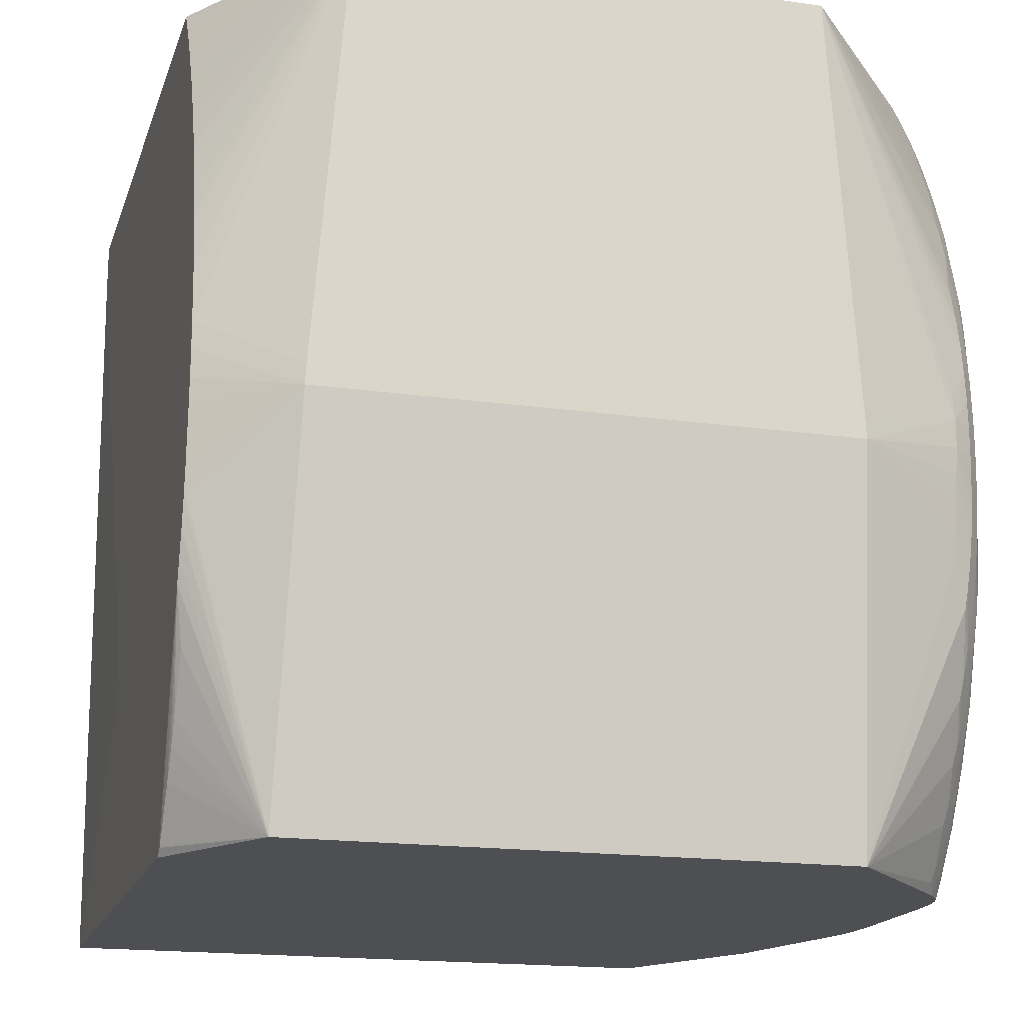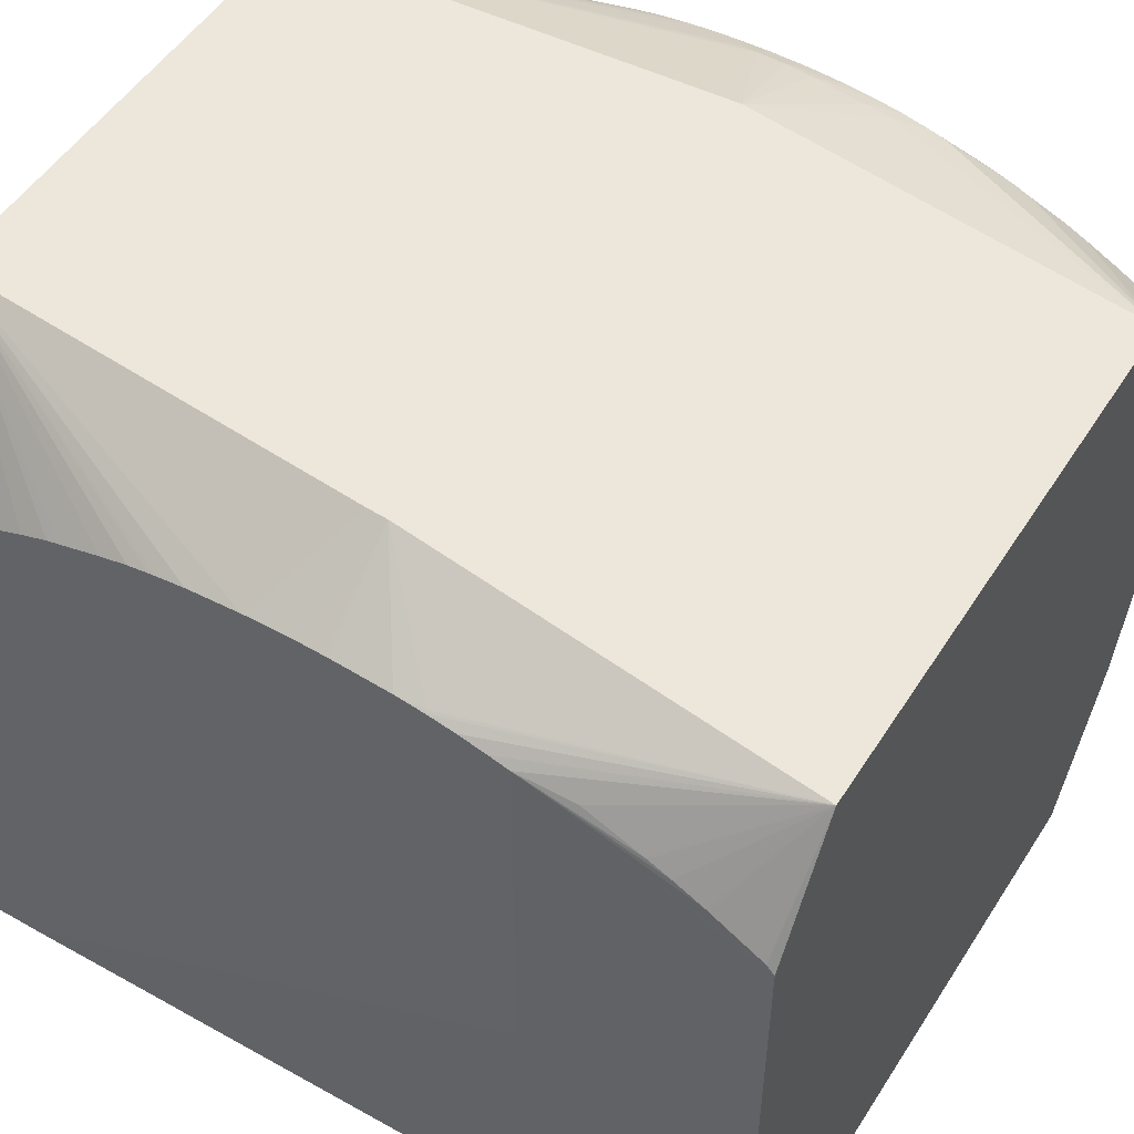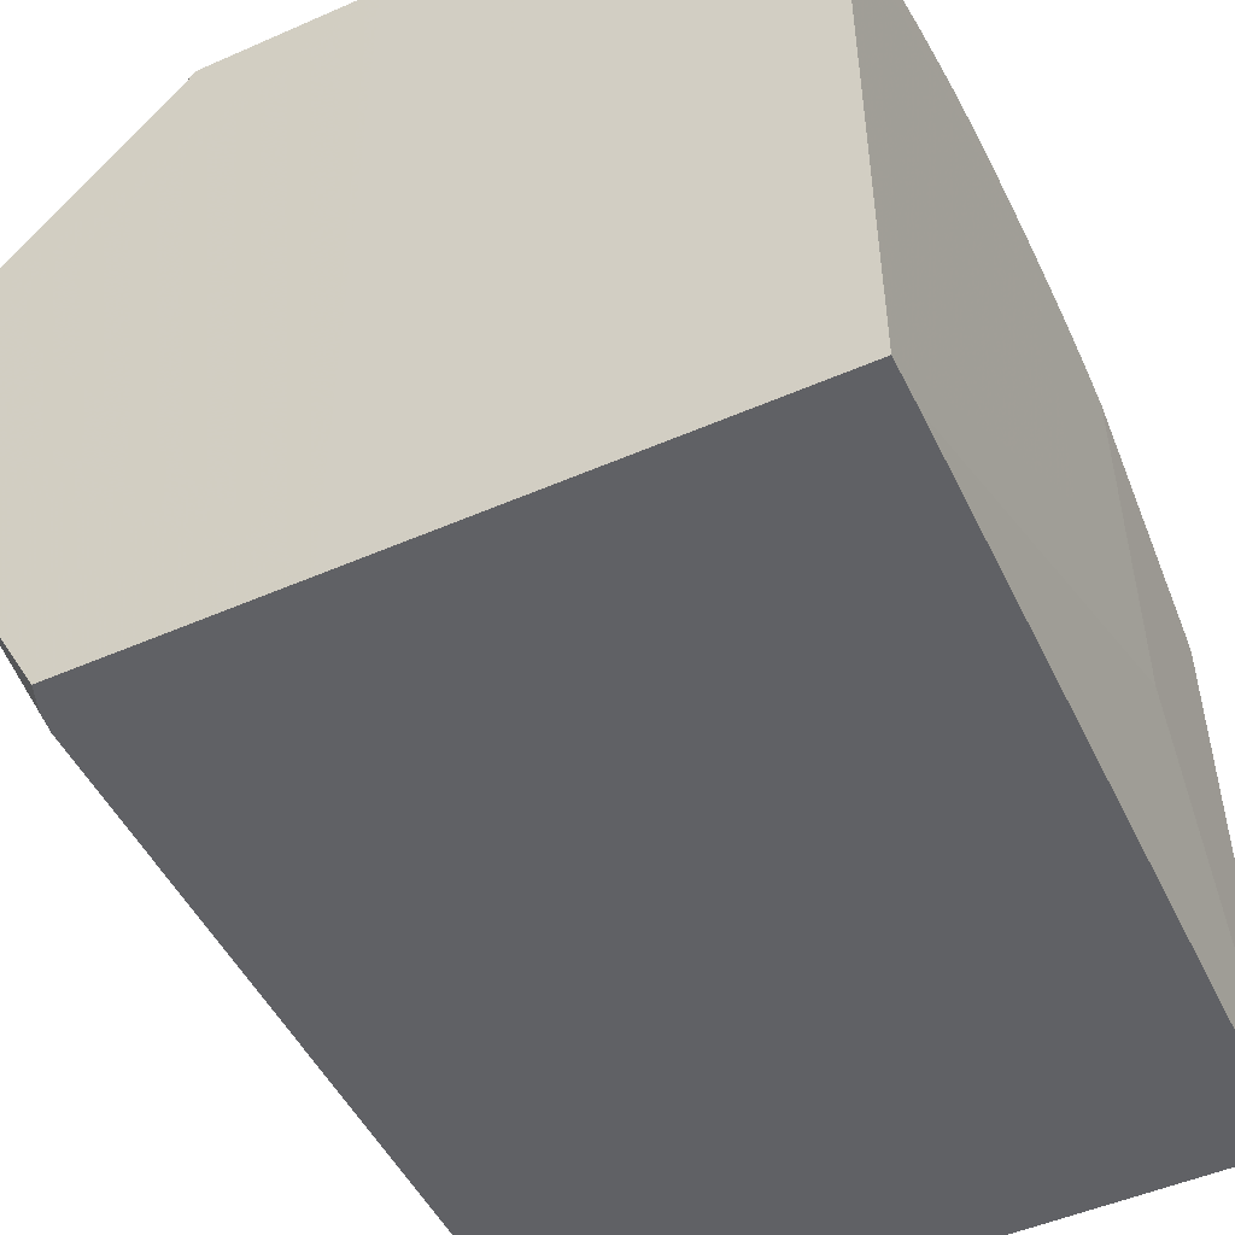
<metadata>
{"format":"obj","ext":"obj","renderer":"f3d","projection":"perspective","resolution":1024,"background":"white","views":[{"elev":-17.6,"azim":164.2,"up":"+Z"},{"elev":51.3,"azim":121.7,"up":"+Y"},{"elev":-50.0,"azim":25.7,"up":"+Y"}]}
</metadata>
<code>
v -0.01471 -4.9e-07 -0.02465
v -0.01968 0.009051 -0.02465
v 0.02248 -4.9e-07 -0.02465
v -0.01487 -4.9e-07 -0.02159
v -0.01971 0.009127 -0.02465
v -0.01487 1.304e-05 0.02158
v -0.01945 0.009745 0.02411
v 0.02248 0.03473 -0.02465
v 0.02291 0.01822 -0.01155
v 0.02291 1.304e-05 0.02124
v 0.02248 -4.9e-07 -0.02276
v -0.0147 -4.9e-07 -0.02033
v -0.0224 0.01818 -0.02465
v -0.02016 0.01074 -0.02465
v -0.01971 0.01052 0.02411
v -0.02248 0.01917 0.02411
v -0.01471 1.304e-05 0.02271
v -0.0142 1.304e-05 0.02411
v -0.001327 1.304e-05 0.02412
v 0.01804 0.0422 -0.02465
v 0.02248 0.03522 -0.02422
v 0.02291 0.04077 -0.01155
v 0.02291 0.01852 -0.0104
v 0.02291 1.304e-05 0.02411
v 0.01757 -4.9e-07 -0.01912
v -0.01435 -4.9e-07 -0.01993
v -0.02257 0.01882 -0.02465
v -0.02273 0.0199 -0.02465
v -0.02286 0.02173 -0.02465
v -0.02287 0.02332 -0.02465
v -0.02287 0.02811 -0.02465
v -0.02286 0.02971 -0.02465
v -0.02277 0.03118 -0.02465
v -0.02276 0.03132 -0.02465
v -0.0226 0.0323 -0.02465
v -0.0223 0.0331 -0.02465
v -0.02226 0.03317 -0.02465
v -0.02145 0.03436 -0.02465
v -0.02139 0.03443 -0.02465
v 0.008014 0.0422 -0.02465
v -0.02252 0.01934 0.02411
v -0.014 -4.9e-07 -0.01953
v -0.0136 -4.9e-07 -0.01932
v -0.01319 -4.9e-07 -0.01912
v -0.01267 -4.9e-07 -0.01909
v -0.01214 -4.9e-07 -0.01906
v -0.002537 -4.9e-07 -0.01885
v 0.008511 1.304e-05 0.02412
v -0.001327 0.04604 0.02412
v -0.02288 0.02478 0.02411
v -0.02286 0.02318 0.02411
v -0.02281 0.02158 0.02411
v -0.02268 0.02015 0.02411
v 0.02276 0.04192 -0.007193
v 0.02291 0.04182 -0.007193
v 0.02291 0.0415 -0.008792
v 0.02291 0.0411 -0.01039
v 0.02248 0.04012 -0.01478
v 0.02248 0.03871 -0.018
v 0.02248 0.03865 -0.01814
v 0.02248 0.03803 -0.0194
v 0.02248 0.03714 -0.02108
v 0.02248 0.03704 -0.02125
v 0.02248 0.03528 -0.02414
v 0.01754 0.04605 -0.001961
v 0.02291 0.02115 -0.00197
v 0.02291 0.03487 0.02411
v 0.01664 -4.9e-07 -0.01906
v -0.02288 0.03163 -0.01155
v -0.02288 0.02478 0.02318
v -0.02288 0.03598 -0.01155
v -0.02287 0.03277 -0.01999
v -0.02286 0.03118 -0.02318
v -0.02284 0.03277 -0.02158
v -0.02277 0.03437 -0.01999
v -0.02269 0.03283 -0.02322
v -0.0226 0.03379 -0.02271
v -0.02247 0.0334 -0.02378
v -0.02239 0.03485 -0.02193
v -0.02215 0.03434 -0.02322
v -0.0213 0.03555 -0.02318
v -0.01416 0.0422 -0.02465
v -0.02103 0.03526 -0.02411
v -0.01352 0.04605 -0.001961
v 0.008511 0.04604 0.02412
v -0.009117 0.04605 0.01198
v -0.01186 0.04604 0.02411
v -0.02103 0.03525 0.02411
v -0.02171 0.03435 0.02411
v -0.02241 0.03328 0.02411
v -0.02252 0.03302 0.02411
v -0.02264 0.0325 0.02411
v -0.02281 0.03117 0.02411
v -0.02286 0.02957 0.02411
v -0.02288 0.02797 0.02411
v 0.02291 0.04204 -0.005598
v 0.01748 0.04605 -0.0007912
v 0.02291 0.04233 0.0008031
v 0.02291 0.04233 -0.0007912
v 0.02291 0.0423 -0.00197
v 0.02291 0.04229 -0.002247
v 0.01622 0.04506 0.02411
v 0.02291 0.0355 0.02318
v -0.02287 0.03597 -0.01359
v -0.02287 0.03437 -0.01679
v -0.02288 0.03757 -0.007193
v -0.02285 0.03437 -0.01839
v -0.02265 0.03434 -0.02147
v -0.02278 0.03597 -0.01679
v -0.02267 0.03598 -0.01832
v -0.02255 0.03521 -0.02086
v -0.02223 0.03622 -0.01999
v -0.02177 0.03594 -0.02153
v -0.02116 0.03698 -0.02114
v -0.02117 0.03858 -0.01803
v -0.02107 0.04008 -0.01467
v -0.02127 0.04026 -0.01359
v -0.02099 0.04162 -0.009766
v -0.02113 0.04172 -0.008792
v -0.02013 0.04244 -0.007193
v -0.02013 0.04266 -0.005598
v -0.01999 0.0429 -0.003885
v -0.02023 0.04293 -0.0024
v -0.02034 0.04296 -0.0007912
v -0.02034 0.04296 0.0008031
v -0.01346 0.04605 -0.0007912
v 0.0155 0.04604 0.02411
v -0.002152 0.04605 0.01198
v -0.009337 0.04605 0.01172
v -0.02128 0.04026 0.01359
v -0.02107 0.04008 0.01468
v -0.02143 0.03885 0.01679
v -0.02119 0.0386 0.01798
v -0.02118 0.03858 0.01803
v -0.02143 0.03729 0.01998
v -0.02117 0.03698 0.02114
v -0.0213 0.03555 0.02318
v -0.0101 0.04605 0.0104
v -0.01062 0.04605 0.00921
v -0.01078 0.04605 0.008842
v -0.01098 0.04605 0.008317
v -0.0114 0.04605 0.007195
v -0.01284 0.04605 0.002398
v -0.01316 0.04605 0.0008031
v -0.02023 0.04293 0.002398
v -0.02149 0.04207 0.004001
v -0.02142 0.04198 0.005596
v -0.0213 0.04187 0.007195
v -0.02112 0.04172 0.008794
v -0.02099 0.04161 0.009768
v -0.02216 0.03434 0.02322
v -0.02239 0.03485 0.02193
v -0.02248 0.0334 0.02378
v -0.0226 0.03378 0.02271
v -0.02269 0.03283 0.02322
v -0.02284 0.03277 0.02158
v -0.02286 0.03117 0.02318
v -0.02288 0.02957 0.02318
v 0.02291 0.04228 0.002398
v 0.01735 0.04605 2.027e-05
v 0.02291 0.04204 0.005515
v 0.02291 0.04179 0.007195
v 0.02291 0.04172 0.00762
v 0.02291 0.04151 0.008794
v 0.02291 0.0411 0.01037
v 0.02291 0.04037 0.01291
v 0.02291 0.04017 0.01359
v 0.02291 0.03959 0.01517
v 0.02291 0.03875 0.0172
v 0.02291 0.03848 0.01778
v 0.02291 0.0382 0.01839
v 0.02291 0.03719 0.02035
v 0.02291 0.03653 0.02153
v -0.02287 0.03757 -0.008792
v -0.02286 0.03757 -0.01039
v -0.02285 0.03597 -0.01519
v -0.02284 0.03917 -0.001966
v -0.02288 0.03757 0.007195
v -0.0226 0.03542 -0.01999
v -0.02261 0.03702 -0.01679
v -0.02281 0.03757 -0.01199
v -0.0227 0.03773 -0.01375
v -0.02267 0.03736 -0.01519
v -0.02255 0.03684 -0.01775
v -0.02243 0.03652 -0.01882
v -0.0218 0.03758 -0.01842
v -0.02143 0.03729 -0.01999
v -0.02143 0.03885 -0.01679
v -0.02216 0.0391 -0.01375
v -0.0215 0.0405 -0.01199
v -0.02151 0.04061 -0.01155
v -0.02203 0.04065 -0.008844
v -0.0213 0.04187 -0.007193
v -0.02143 0.04198 -0.005598
v -0.0215 0.04208 -0.003999
v -0.02156 0.04216 -0.0007912
v -0.02154 0.04213 -0.0024
v -0.02155 0.04214 -0.001966
v -0.02156 0.04216 0.0008031
v -0.02154 0.04213 0.002398
v 0.01724 0.04605 0.0005549
v 0.01713 0.04605 0.001118
v 0.01683 0.04605 0.00235
v 0.01555 0.04605 0.006775
v 0.01534 0.04605 0.007353
v 0.01485 0.04605 0.008637
v 0.01462 0.04605 0.009219
v 0.01433 0.04605 0.009878
v 0.01389 0.04605 0.01083
v 0.01336 0.04605 0.01155
v -0.02149 0.04052 0.01198
v -0.02216 0.03911 0.01374
v -0.02223 0.03782 0.01679
v -0.02192 0.03765 0.01798
v -0.02224 0.03622 0.01998
v -0.02178 0.03593 0.02154
v -0.02229 0.04109 0.004001
v -0.02222 0.04102 0.005596
v -0.02217 0.04099 0.006293
v -0.0221 0.04093 0.007195
v -0.02203 0.04065 0.008842
v -0.02153 0.04087 0.01034
v -0.02255 0.03521 0.02086
v -0.02265 0.03434 0.02147
v -0.02278 0.03437 0.01998
v -0.02285 0.03437 0.01838
v -0.02287 0.03277 0.01998
v -0.02288 0.03117 0.02158
v -0.02282 0.03917 -0.003999
v -0.02283 0.03757 -0.01155
v -0.02281 0.03917 -0.005598
v -0.02278 0.03917 -0.007193
v -0.02267 0.04036 -0.001966
v -0.02284 0.03917 0.0008031
v -0.02288 0.03437 0.01679
v -0.02287 0.03757 0.008794
v -0.02259 0.03853 -0.01332
v -0.02253 0.03837 -0.01439
v -0.02278 0.03796 -0.01155
v -0.02266 0.03877 -0.01155
v -0.02244 0.03816 -0.01519
v -0.02222 0.03782 -0.01679
v -0.02229 0.0395 -0.01199
v -0.02234 0.03957 -0.01155
v -0.02251 0.0399 -0.009408
v -0.0221 0.04094 -0.007193
v -0.02222 0.04103 -0.005598
v -0.02229 0.04109 -0.003999
v -0.02234 0.04114 -0.0024
v -0.02236 0.04117 -0.0007912
v -0.02213 0.04142 -0.001966
v -0.02236 0.04117 0.0008031
v -0.02234 0.04114 0.002398
v -0.02244 0.03973 0.01039
v -0.02229 0.0395 0.01199
v -0.02253 0.03837 0.01438
v -0.02244 0.03816 0.01519
v -0.02256 0.03684 0.01775
v -0.02243 0.03652 0.01881
v -0.02264 0.04022 0.005596
v -0.0226 0.04013 0.007195
v -0.02239 0.04064 0.006293
v -0.02256 0.04004 0.008345
v -0.02251 0.0399 0.00941
v -0.02261 0.03541 0.01998
v -0.02267 0.03598 0.01832
v -0.0227 0.03598 0.01798
v -0.02279 0.03597 0.01679
v -0.02285 0.03597 0.01519
v -0.02265 0.0403 -0.003999
v -0.02264 0.04023 -0.005598
v -0.0226 0.04014 -0.007193
v -0.02268 0.03894 -0.01039
v -0.02266 0.04037 0.0008031
v -0.02266 0.04037 -0.0007912
v -0.02283 0.03917 0.002398
v -0.02266 0.04034 0.002398
v -0.02287 0.03597 0.01359
v -0.02286 0.03757 0.01039
v -0.02282 0.03917 0.004001
v -0.02256 0.04004 -0.008343
v -0.02265 0.04029 0.004001
v -0.0226 0.03853 0.01332
v -0.02262 0.03702 0.01679
v -0.02261 0.0365 0.01798
v -0.02281 0.03917 0.005596
v -0.02277 0.03917 0.007195
v -0.02269 0.03929 0.008842
v -0.02268 0.03893 0.01039
v -0.02265 0.03871 0.01198
v -0.02268 0.03736 0.01519
v -0.02271 0.03773 0.01374
v -0.02282 0.03757 0.01198
f 1 2 5
f 1 5 14
f 1 14 40
f 1 40 20
f 1 20 8
f 1 8 3
f 1 3 11
f 1 11 25
f 1 25 68
f 1 68 47
f 1 47 46
f 1 46 45
f 1 45 44
f 1 44 43
f 1 43 42
f 1 42 26
f 1 26 12
f 1 12 4
f 1 4 2
f 2 4 6
f 2 6 7
f 2 7 5
f 3 8 22
f 3 22 9
f 3 9 10
f 3 10 24
f 3 24 11
f 4 12 6
f 5 13 14
f 5 7 15
f 5 15 16
f 5 16 13
f 6 17 7
f 6 12 17
f 7 17 18
f 7 18 19
f 7 19 15
f 8 20 21
f 8 21 22
f 9 22 57
f 9 57 56
f 9 56 55
f 9 55 96
f 9 96 101
f 9 101 100
f 9 100 66
f 9 66 23
f 9 23 24
f 9 24 10
f 11 24 25
f 12 26 18
f 12 18 17
f 13 27 14
f 13 16 27
f 14 27 28
f 14 28 29
f 14 29 30
f 14 30 31
f 14 31 32
f 14 32 33
f 14 33 34
f 14 34 35
f 14 35 36
f 14 36 37
f 14 37 38
f 14 38 39
f 14 39 40
f 15 19 16
f 16 19 41
f 16 41 27
f 18 26 42
f 18 42 43
f 18 43 44
f 18 44 45
f 18 45 46
f 18 46 47
f 18 47 19
f 19 48 85
f 19 85 49
f 19 49 95
f 19 95 50
f 19 50 51
f 19 51 52
f 19 52 53
f 19 53 41
f 19 47 48
f 20 54 55
f 20 55 56
f 20 56 57
f 20 57 22
f 20 22 58
f 20 58 59
f 20 59 60
f 20 60 61
f 20 61 62
f 20 62 63
f 20 63 64
f 20 64 21
f 20 40 84
f 20 84 65
f 20 65 54
f 21 64 22
f 22 64 63
f 22 63 62
f 22 62 61
f 22 61 60
f 22 60 59
f 22 59 58
f 23 66 24
f 24 67 85
f 24 85 48
f 24 48 47
f 24 47 68
f 24 68 25
f 24 66 100
f 24 100 67
f 27 41 53
f 27 53 28
f 28 53 52
f 28 52 29
f 29 52 51
f 29 51 50
f 29 50 30
f 30 69 71
f 30 71 31
f 30 50 70
f 30 70 69
f 31 71 72
f 31 72 32
f 32 72 73
f 32 73 33
f 33 73 74
f 33 74 34
f 34 74 75
f 34 75 76
f 34 76 35
f 35 76 77
f 35 77 78
f 35 78 36
f 36 78 79
f 36 79 37
f 37 79 80
f 37 80 38
f 38 80 81
f 38 81 39
f 39 82 40
f 39 81 83
f 39 83 82
f 40 82 84
f 49 85 128
f 49 128 86
f 49 86 87
f 49 87 88
f 49 88 89
f 49 89 90
f 49 90 91
f 49 91 92
f 49 92 93
f 49 93 94
f 49 94 95
f 50 95 158
f 50 158 228
f 50 228 235
f 50 235 178
f 50 178 106
f 50 106 71
f 50 71 69
f 50 69 70
f 54 96 55
f 54 65 96
f 65 84 126
f 65 126 144
f 65 144 143
f 65 143 142
f 65 142 141
f 65 141 140
f 65 140 139
f 65 139 138
f 65 138 129
f 65 129 86
f 65 86 128
f 65 128 210
f 65 210 209
f 65 209 208
f 65 208 207
f 65 207 206
f 65 206 205
f 65 205 204
f 65 204 203
f 65 203 202
f 65 202 201
f 65 201 160
f 65 160 97
f 65 97 98
f 65 98 99
f 65 99 100
f 65 100 101
f 65 101 96
f 67 102 85
f 67 100 103
f 67 103 102
f 71 104 105
f 71 105 72
f 71 106 104
f 72 74 73
f 72 105 107
f 72 107 74
f 74 107 75
f 75 108 76
f 75 107 109
f 75 109 110
f 75 110 108
f 76 108 77
f 77 108 111
f 77 111 78
f 78 111 79
f 79 81 80
f 79 111 112
f 79 112 113
f 79 113 81
f 81 113 114
f 81 114 83
f 82 83 114
f 82 114 115
f 82 115 116
f 82 116 117
f 82 117 118
f 82 118 119
f 82 119 120
f 82 120 84
f 84 120 121
f 84 121 122
f 84 122 123
f 84 123 124
f 84 124 125
f 84 125 126
f 85 102 127
f 85 127 128
f 86 129 87
f 87 130 131
f 87 131 132
f 87 132 133
f 87 133 134
f 87 134 135
f 87 135 136
f 87 136 137
f 87 137 88
f 87 129 138
f 87 138 139
f 87 139 140
f 87 140 141
f 87 141 142
f 87 142 143
f 87 143 144
f 87 144 126
f 87 126 125
f 87 125 145
f 87 145 146
f 87 146 147
f 87 147 148
f 87 148 149
f 87 149 150
f 87 150 130
f 88 137 89
f 89 137 151
f 89 151 90
f 90 151 152
f 90 152 153
f 90 153 91
f 91 153 154
f 91 154 92
f 92 154 155
f 92 155 93
f 93 155 156
f 93 156 157
f 93 157 94
f 94 157 158
f 94 158 95
f 97 159 98
f 97 160 127
f 97 127 159
f 98 159 100
f 98 100 99
f 100 159 161
f 100 161 162
f 100 162 163
f 100 163 164
f 100 164 165
f 100 165 166
f 100 166 167
f 100 167 168
f 100 168 169
f 100 169 170
f 100 170 171
f 100 171 172
f 100 172 173
f 100 173 103
f 102 103 173
f 102 173 172
f 102 172 171
f 102 171 170
f 102 170 169
f 102 169 168
f 102 168 127
f 104 106 174
f 104 174 175
f 104 175 176
f 104 176 107
f 104 107 105
f 106 177 174
f 106 178 234
f 106 234 177
f 107 176 109
f 108 110 179
f 108 179 111
f 109 180 110
f 109 176 181
f 109 181 182
f 109 182 183
f 109 183 180
f 110 180 184
f 110 184 179
f 111 179 184
f 111 184 185
f 111 185 112
f 112 185 186
f 112 186 187
f 112 187 113
f 113 187 114
f 114 187 115
f 115 187 186
f 115 186 188
f 115 188 116
f 116 188 117
f 117 188 189
f 117 189 190
f 117 190 118
f 118 190 191
f 118 191 119
f 119 191 192
f 119 192 193
f 119 193 120
f 120 193 121
f 121 193 194
f 121 194 123
f 121 123 122
f 123 194 195
f 123 195 124
f 124 196 199
f 124 199 125
f 124 195 197
f 124 197 198
f 124 198 196
f 125 199 200
f 125 200 146
f 125 146 145
f 127 168 167
f 127 167 166
f 127 166 165
f 127 165 164
f 127 164 163
f 127 163 162
f 127 162 161
f 127 161 159
f 127 160 201
f 127 201 202
f 127 202 203
f 127 203 204
f 127 204 205
f 127 205 206
f 127 206 207
f 127 207 208
f 127 208 209
f 127 209 210
f 127 210 128
f 130 211 212
f 130 212 132
f 130 132 131
f 130 150 211
f 132 213 133
f 132 212 213
f 133 213 214
f 133 214 135
f 133 135 134
f 135 214 215
f 135 215 216
f 135 216 136
f 136 216 137
f 137 216 152
f 137 152 151
f 146 200 217
f 146 217 218
f 146 218 147
f 147 218 219
f 147 219 220
f 147 220 148
f 148 220 221
f 148 221 149
f 149 221 222
f 149 222 211
f 149 211 150
f 152 216 215
f 152 215 223
f 152 223 153
f 153 223 154
f 154 223 224
f 154 224 155
f 155 224 225
f 155 225 156
f 156 225 268
f 156 268 226
f 156 226 227
f 156 227 157
f 157 227 228
f 157 228 158
f 174 177 229
f 174 229 175
f 175 230 176
f 175 229 231
f 175 231 232
f 175 232 230
f 176 230 181
f 177 233 229
f 177 234 233
f 178 235 236
f 178 236 234
f 180 183 237
f 180 237 238
f 180 238 184
f 181 230 232
f 181 232 239
f 181 239 182
f 182 239 240
f 182 240 237
f 182 237 183
f 184 238 241
f 184 241 242
f 184 242 185
f 185 242 186
f 186 242 188
f 188 242 241
f 188 241 238
f 188 238 189
f 189 238 243
f 189 243 190
f 190 243 244
f 190 244 191
f 191 244 192
f 192 245 246
f 192 246 193
f 192 244 245
f 193 246 194
f 194 247 195
f 194 246 247
f 195 247 248
f 195 248 249
f 195 249 197
f 196 250 252
f 196 252 199
f 196 198 250
f 197 249 198
f 198 249 251
f 198 251 250
f 199 252 253
f 199 253 200
f 200 253 217
f 211 254 255
f 211 255 212
f 211 222 221
f 211 221 254
f 212 255 256
f 212 256 257
f 212 257 213
f 213 258 259
f 213 259 215
f 213 215 214
f 213 257 258
f 215 259 223
f 217 260 261
f 217 261 262
f 217 262 218
f 217 253 260
f 218 262 263
f 218 263 219
f 219 263 220
f 220 263 264
f 220 264 221
f 221 264 254
f 223 259 258
f 223 258 265
f 223 265 224
f 224 265 266
f 224 266 225
f 225 266 267
f 225 267 268
f 226 268 269
f 226 269 235
f 226 235 227
f 227 235 228
f 229 270 231
f 229 233 270
f 231 270 232
f 232 270 271
f 232 271 272
f 232 272 273
f 232 273 239
f 233 249 270
f 233 234 274
f 233 274 275
f 233 275 250
f 233 250 249
f 234 236 276
f 234 276 277
f 234 277 274
f 235 269 278
f 235 278 236
f 236 279 280
f 236 280 276
f 236 278 279
f 237 240 281
f 237 281 245
f 237 245 238
f 238 245 244
f 238 244 243
f 239 273 240
f 240 273 272
f 240 272 281
f 245 281 246
f 246 281 247
f 247 281 272
f 247 272 248
f 248 272 271
f 248 271 249
f 249 271 270
f 249 250 251
f 250 275 274
f 250 274 252
f 252 277 253
f 252 274 277
f 253 277 282
f 253 282 260
f 254 256 255
f 254 264 256
f 256 264 283
f 256 283 258
f 256 258 257
f 258 283 284
f 258 284 285
f 258 285 265
f 260 282 286
f 260 286 287
f 260 287 261
f 261 287 288
f 261 288 289
f 261 289 290
f 261 290 263
f 261 263 262
f 263 290 283
f 263 283 264
f 265 285 266
f 266 285 284
f 266 284 267
f 267 284 291
f 267 291 268
f 268 291 292
f 268 292 293
f 268 293 269
f 269 293 279
f 269 279 278
f 276 280 277
f 277 280 286
f 277 286 282
f 279 287 286
f 279 286 280
f 279 293 287
f 283 290 291
f 283 291 284
f 287 293 289
f 287 289 288
f 289 293 290
f 290 293 292
f 290 292 291

</code>
